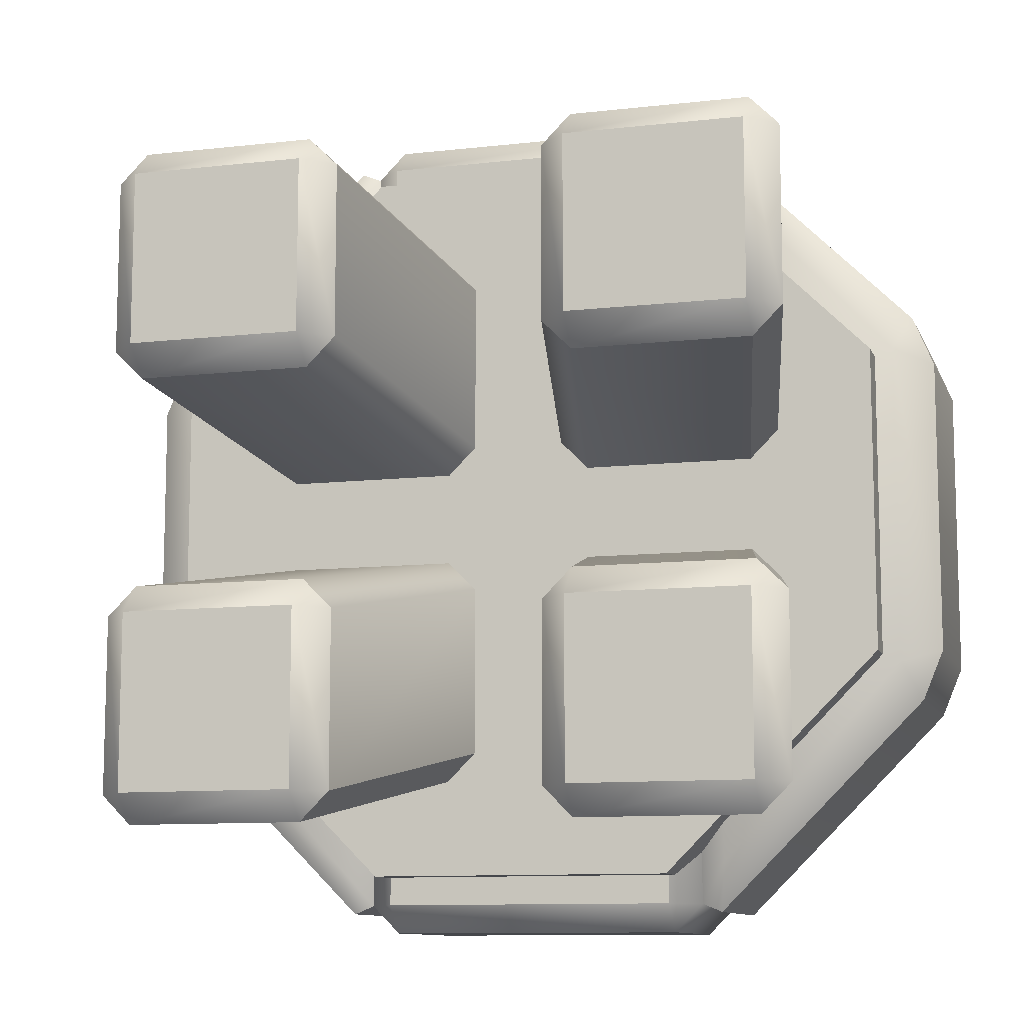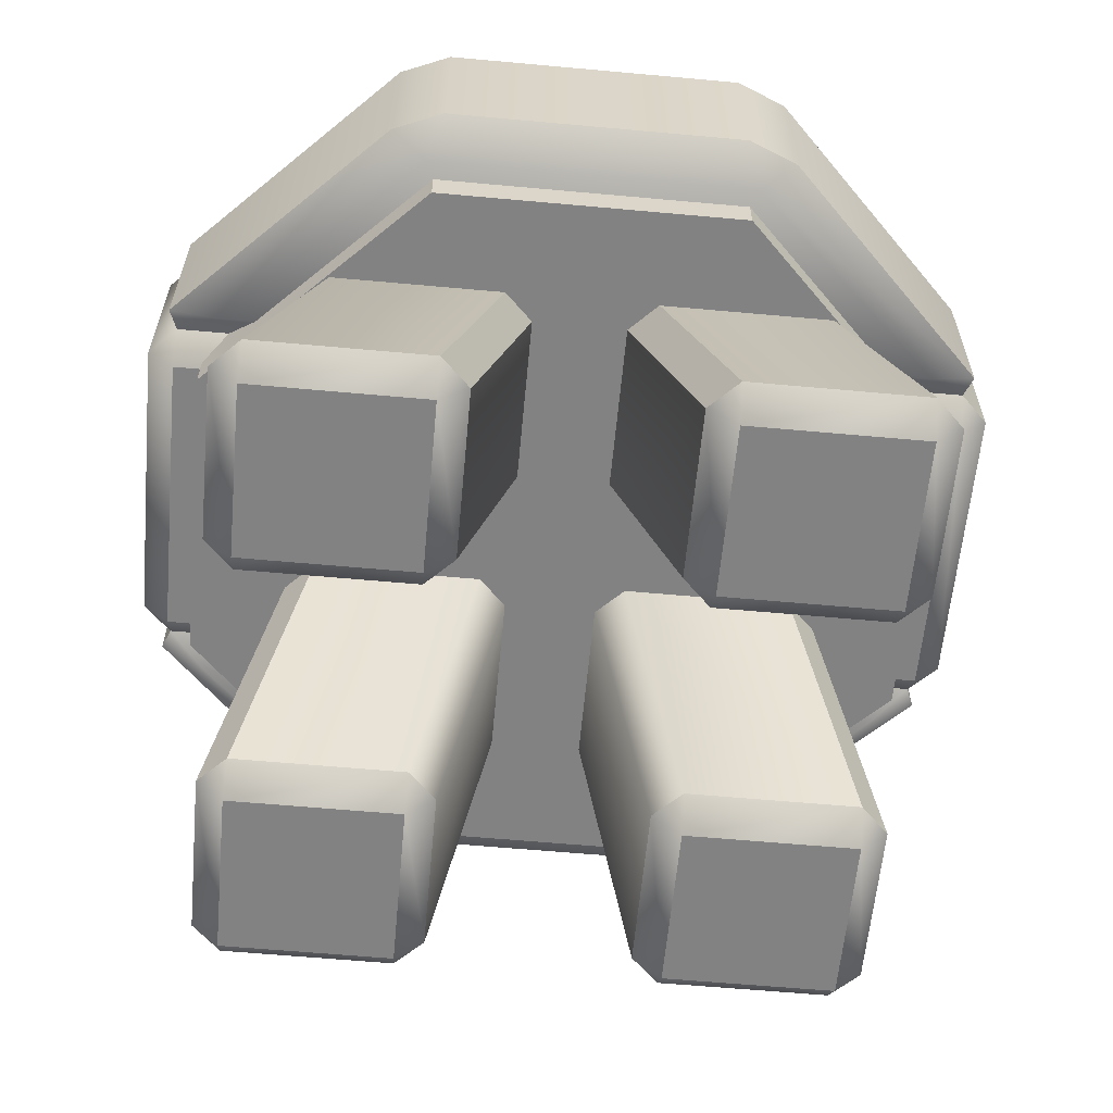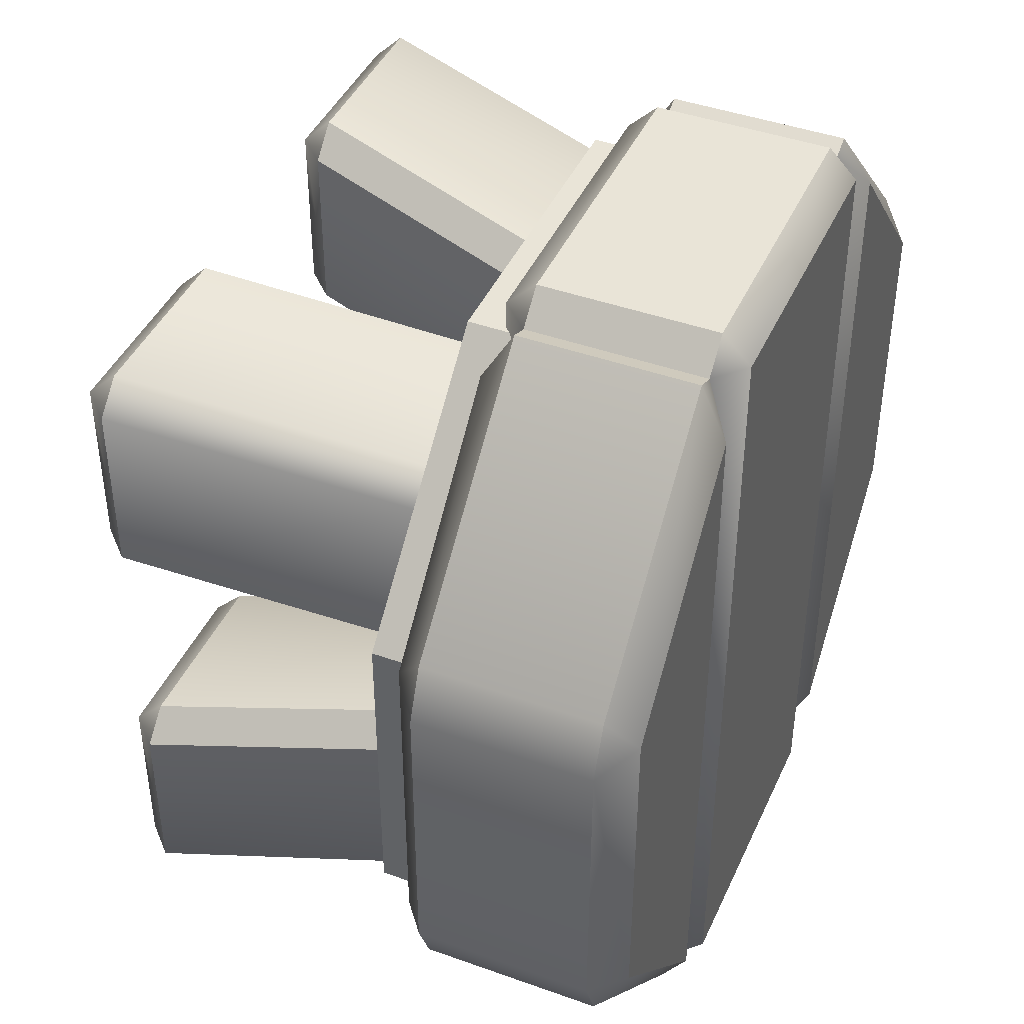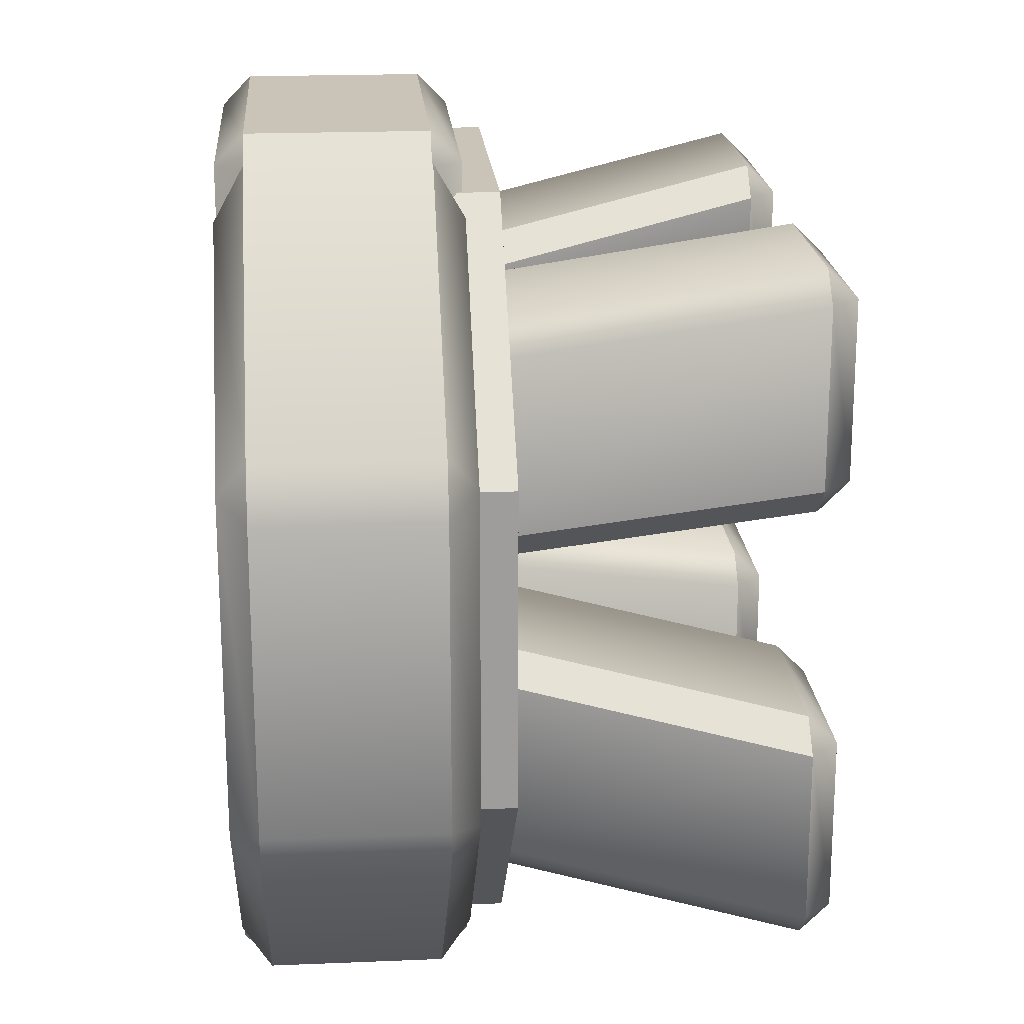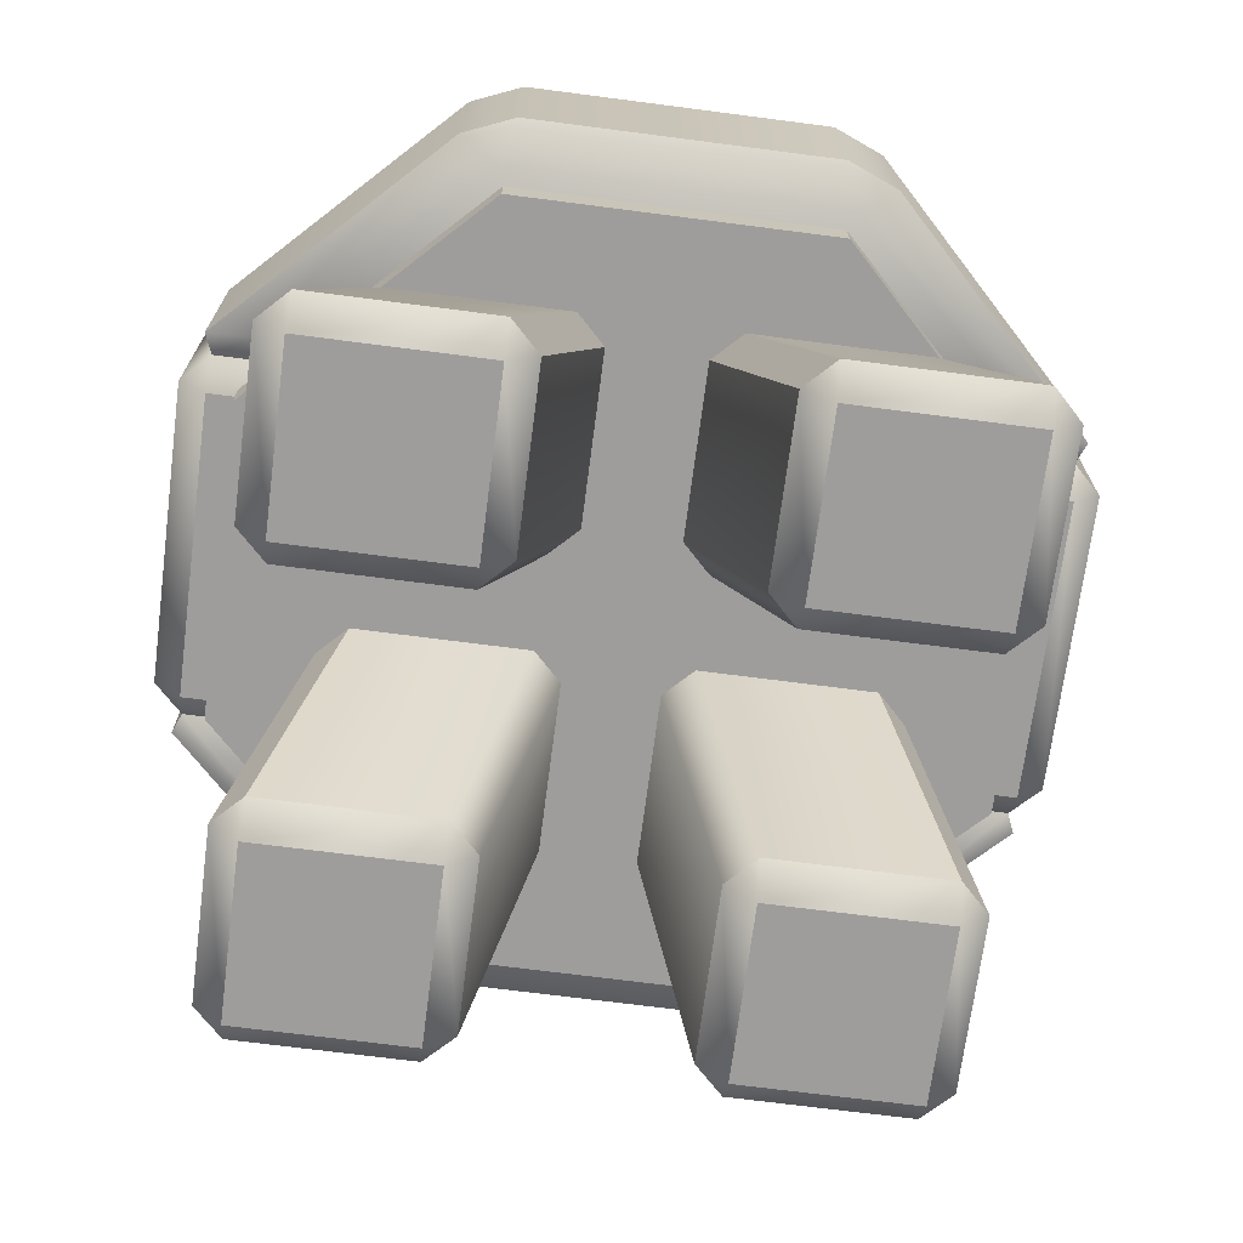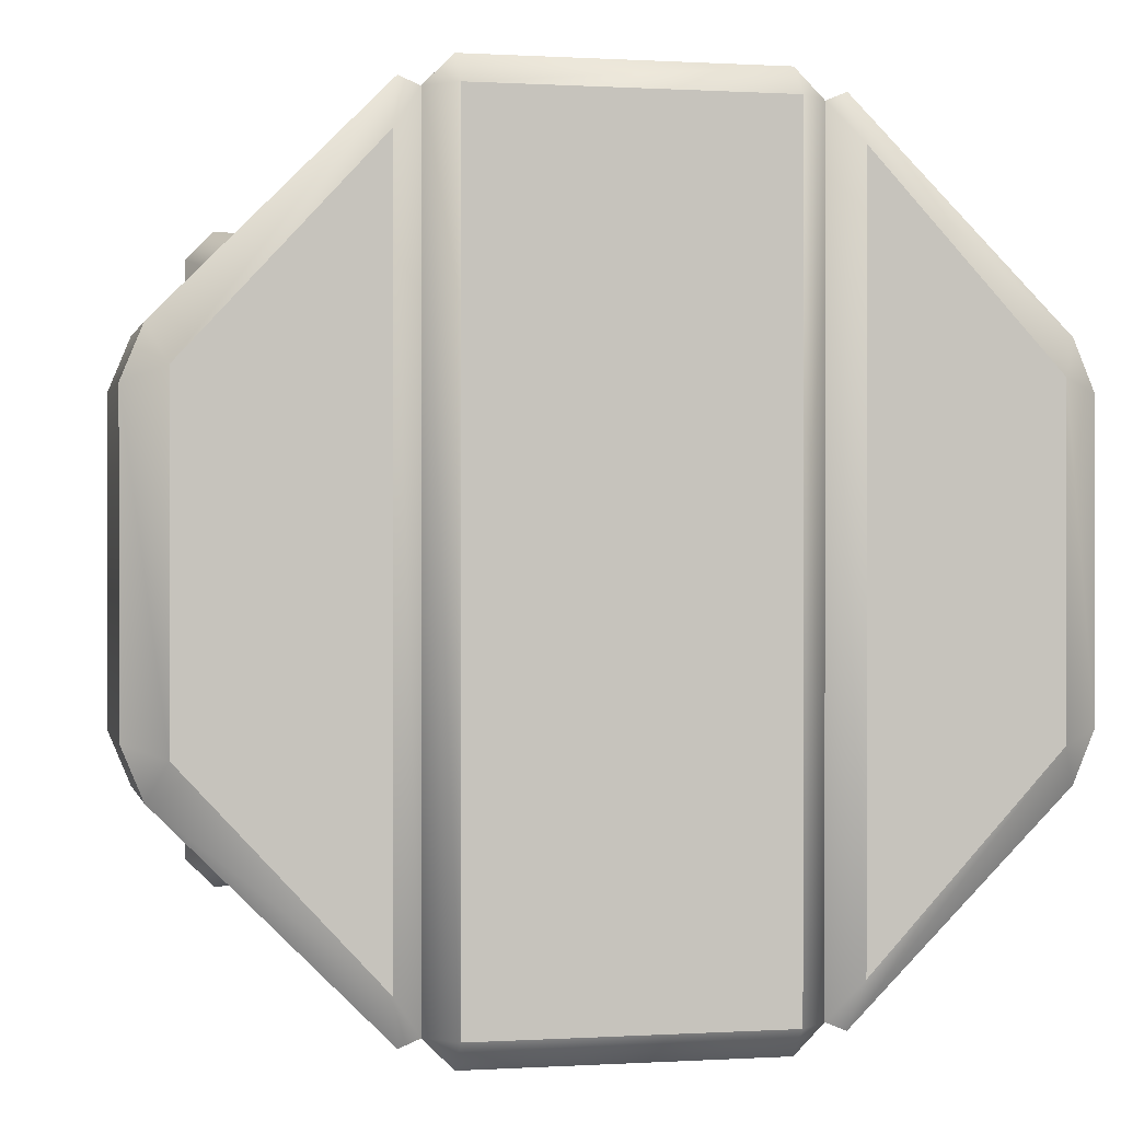
<metadata>
{"format":"obj","ext":"obj","renderer":"f3d","projection":"perspective","resolution":1024,"background":"white","views":[{"elev":-10.4,"azim":16.1,"up":"+Z"},{"elev":-60.8,"azim":-95.3,"up":"+Y"},{"elev":42.9,"azim":113.1,"up":"+Z"},{"elev":19.9,"azim":-94.4,"up":"+Z"},{"elev":-70.4,"azim":-97.4,"up":"+Y"},{"elev":0.3,"azim":167.4,"up":"+Z"}]}
</metadata>
<code>
o stool_round
v -0.265 0 0.265
v -0.265 0.025 0.29
v -0.29 0.025 0.265
v -0.215 0.275 0.24
v -0.24 0.275 0.215
v -0.265 0 0.115
v -0.29 0.025 0.115
v -0.265 0.025 0.09
v -0.215 0.275 0.04
v -0.24 0.275 0.065
v -0.115 0 0.265
v -0.09 0.025 0.265
v -0.115 0.025 0.29
v -0.065 0.275 0.24
v -0.04 0.275 0.215
v -0.115 0 0.115
v -0.115 0.025 0.09
v -0.09 0.025 0.115
v -0.04 0.275 0.065
v -0.065 0.275 0.04
v 0.1803 0.3008 -0.3146
v 0.1553 0.3258 -0.35
v 0.173 0.3258 -0.3573
v 0.1803 0.5 -0.3146
v 0.173 0.4758 -0.3573
v 0.1553 0.4758 -0.35
v 0.1803 0.3008 0.3146
v 0.173 0.3258 0.3573
v 0.1803 0.5 0.3146
v 0.173 0.4758 0.3573
v 0.3409 0.3008 -0.1412
v 0.3568 0.3258 -0.1735
v 0.375 0.3258 -0.1297
v 0.3409 0.5 -0.1412
v 0.375 0.4758 -0.1297
v 0.3568 0.4758 -0.1735
v 0.3409 0.3008 0.1412
v 0.375 0.3258 0.1297
v 0.3568 0.3258 0.1735
v 0.3409 0.5 0.1412
v 0.3568 0.4758 0.1735
v 0.375 0.4758 0.1297
v 0.1303 0.3008 -0.35
v 0.1303 0.3258 -0.375
v 0.1303 0.4758 -0.375
v 0.1303 0.5 -0.35
v 0.1553 0.3258 0.35
v 0.1303 0.3258 0.375
v 0.1303 0.3008 0.35
v 0.1553 0.4758 0.35
v 0.1303 0.5 0.35
v 0.1303 0.4758 0.375
v -0.1303 0.3008 0.35
v -0.1303 0.3258 0.375
v -0.1303 0.5 0.35
v -0.1303 0.4758 0.375
v -0.1303 0.3258 -0.375
v -0.1303 0.3008 -0.35
v -0.1553 0.4758 -0.35
v -0.1303 0.5 -0.35
v -0.1303 0.4758 -0.375
v -0.1553 0.3258 0.35
v -0.173 0.3258 0.3573
v -0.1803 0.3008 0.3146
v -0.1553 0.4758 0.35
v -0.1803 0.5 0.3146
v -0.173 0.4758 0.3573
v -0.1803 0.3008 -0.3146
v -0.173 0.3258 -0.3573
v -0.1553 0.3258 -0.35
v -0.1803 0.5 -0.3146
v -0.173 0.4758 -0.3573
v -0.3409 0.3008 0.1412
v -0.3569 0.3258 0.1735
v -0.375 0.3258 0.1297
v -0.3409 0.5 0.1412
v -0.375 0.4758 0.1297
v -0.3569 0.4758 0.1735
v -0.3409 0.3008 -0.1412
v -0.375 0.3258 -0.1297
v -0.3569 0.3258 -0.1735
v -0.3409 0.5 -0.1412
v -0.3569 0.4758 -0.1735
v -0.375 0.4758 -0.1297
v -0 0.27 -1e-06
v 0.1346 0.325 -0.325
v 0.325 0.325 -0.1346
v 0.325 0.325 0.1346
v 0.1346 0.325 0.325
v -0.1346 0.325 0.325
v -0.325 0.325 0.1346
v -0.325 0.325 -0.1346
v -0.1346 0.325 -0.325
v 0.1346 0.27 -0.325
v 0.325 0.27 -0.1346
v 0.325 0.27 0.1346
v 0.1346 0.27 0.325
v -0.1346 0.27 0.325
v -0.325 0.27 0.1346
v -0.325 0.27 -0.1346
v -0.1346 0.27 -0.325
v 0.265 0 -0.265
v 0.265 0.02499 -0.29
v 0.29 0.02499 -0.265
v 0.215 0.275 -0.24
v 0.24 0.275 -0.215
v 0.265 0 -0.115
v 0.29 0.02499 -0.115
v 0.265 0.02499 -0.09
v 0.215 0.275 -0.04
v 0.24 0.275 -0.065
v 0.115 0 -0.265
v 0.08999 0.02499 -0.265
v 0.115 0.02499 -0.29
v 0.06499 0.275 -0.24
v 0.03999 0.275 -0.215
v 0.115 0 -0.115
v 0.115 0.02499 -0.09
v 0.08999 0.02499 -0.115
v 0.03999 0.275 -0.065
v 0.06499 0.275 -0.04
v -0.265 0 -0.265
v -0.29 0.02499 -0.265
v -0.265 0.02499 -0.29
v -0.24 0.275 -0.215
v -0.215 0.275 -0.24
v -0.115 0 -0.265
v -0.115 0.02499 -0.29
v -0.09001 0.02499 -0.265
v -0.04001 0.275 -0.215
v -0.06501 0.275 -0.24
v -0.265 0 -0.115
v -0.265 0.02499 -0.09
v -0.29 0.02499 -0.115
v -0.24 0.275 -0.065
v -0.215 0.275 -0.04
v -0.115 0 -0.115
v -0.09001 0.02499 -0.115
v -0.115 0.02499 -0.09
v -0.06501 0.275 -0.04
v -0.04001 0.275 -0.065
v 0.265 0 0.265
v 0.29 0.02499 0.265
v 0.265 0.02499 0.29
v 0.24 0.275 0.215
v 0.215 0.275 0.24
v 0.115 0 0.265
v 0.115 0.02499 0.29
v 0.08999 0.02499 0.265
v 0.03999 0.275 0.215
v 0.06499 0.275 0.24
v 0.265 0 0.115
v 0.265 0.02499 0.09
v 0.29 0.02499 0.115
v 0.24 0.275 0.065
v 0.215 0.275 0.04
v 0.115 0 0.115
v 0.08999 0.02499 0.115
v 0.115 0.02499 0.09
v 0.06499 0.275 0.04
v 0.03999 0.275 0.065
f 13 14 4 2
f 18 19 15 12
f 3 5 10 7
f 8 9 20 17
f 1 2 3
f 6 7 8
f 11 12 13
f 16 17 18
f 6 1 3 7
f 2 4 5 3
f 9 8 7 10
f 16 6 8 17
f 19 18 17 20
f 11 16 18 12
f 14 13 12 15
f 1 11 13 2
f 6 16 11 1
f 30 41 40 29
f 33 35 42 38
f 42 35 34 40
f 39 28 27 37
f 21 22 23
f 24 25 26
f 27 28 47
f 29 50 30
f 21 31 37 27
f 34 24 29 40
f 22 26 25 23
f 23 32 31 21
f 36 25 24 34
f 39 41 30 28
f 50 47 28 30
f 26 50 29 24
f 21 27 47 22
f 23 25 36 32
f 33 31 32
f 34 35 36
f 39 37 38
f 40 41 42
f 35 33 32 36
f 41 39 38 42
f 33 38 37 31
f 58 43 49 53
f 48 52 56 54
f 46 60 55 51
f 57 61 45 44
f 22 43 44
f 26 45 46
f 47 48 49
f 50 51 52
f 53 54 62
f 55 65 56
f 70 57 58
f 59 60 61
f 44 45 26 22
f 52 48 47 50
f 48 54 53 49
f 56 52 51 55
f 65 62 54 56
f 61 57 70 59
f 57 44 43 58
f 45 61 60 46
f 59 65 55 60
f 46 51 50 26
f 22 47 49 43
f 58 53 62 70
f 63 67 78 74
f 72 83 82 71
f 84 77 76 82
f 81 69 68 79
f 75 77 84 80
f 62 63 64
f 65 66 67
f 68 69 70
f 71 59 72
f 67 63 62 65
f 79 68 64 73
f 66 71 82 76
f 63 74 73 64
f 78 67 66 76
f 81 83 72 69
f 59 70 69 72
f 71 66 65 59
f 70 62 64 68
f 75 73 74
f 76 77 78
f 81 79 80
f 82 83 84
f 77 75 74 78
f 83 81 80 84
f 75 80 79 73
f 94 86 87 95
f 95 87 88 96
f 96 88 89 97
f 97 89 90 98
f 98 90 91 99
f 99 91 92 100
f 100 92 93 101
f 101 93 86 94
f 85 94 95
f 85 95 96
f 85 96 97
f 85 97 98
f 85 98 99
f 85 99 100
f 85 100 101
f 85 101 94
f 114 115 105 103
f 119 120 116 113
f 104 106 111 108
f 109 110 121 118
f 102 103 104
f 107 108 109
f 112 113 114
f 117 118 119
f 107 102 104 108
f 103 105 106 104
f 110 109 108 111
f 117 107 109 118
f 120 119 118 121
f 112 117 119 113
f 115 114 113 116
f 102 112 114 103
f 107 117 112 102
f 134 135 125 123
f 139 140 136 133
f 124 126 131 128
f 129 130 141 138
f 122 123 124
f 127 128 129
f 132 133 134
f 137 138 139
f 127 122 124 128
f 123 125 126 124
f 130 129 128 131
f 137 127 129 138
f 140 139 138 141
f 132 137 139 133
f 135 134 133 136
f 122 132 134 123
f 127 137 132 122
f 154 155 145 143
f 159 160 156 153
f 144 146 151 148
f 149 150 161 158
f 142 143 144
f 147 148 149
f 152 153 154
f 157 158 159
f 147 142 144 148
f 143 145 146 144
f 150 149 148 151
f 157 147 149 158
f 160 159 158 161
f 152 157 159 153
f 155 154 153 156
f 142 152 154 143
f 147 157 152 142

</code>
